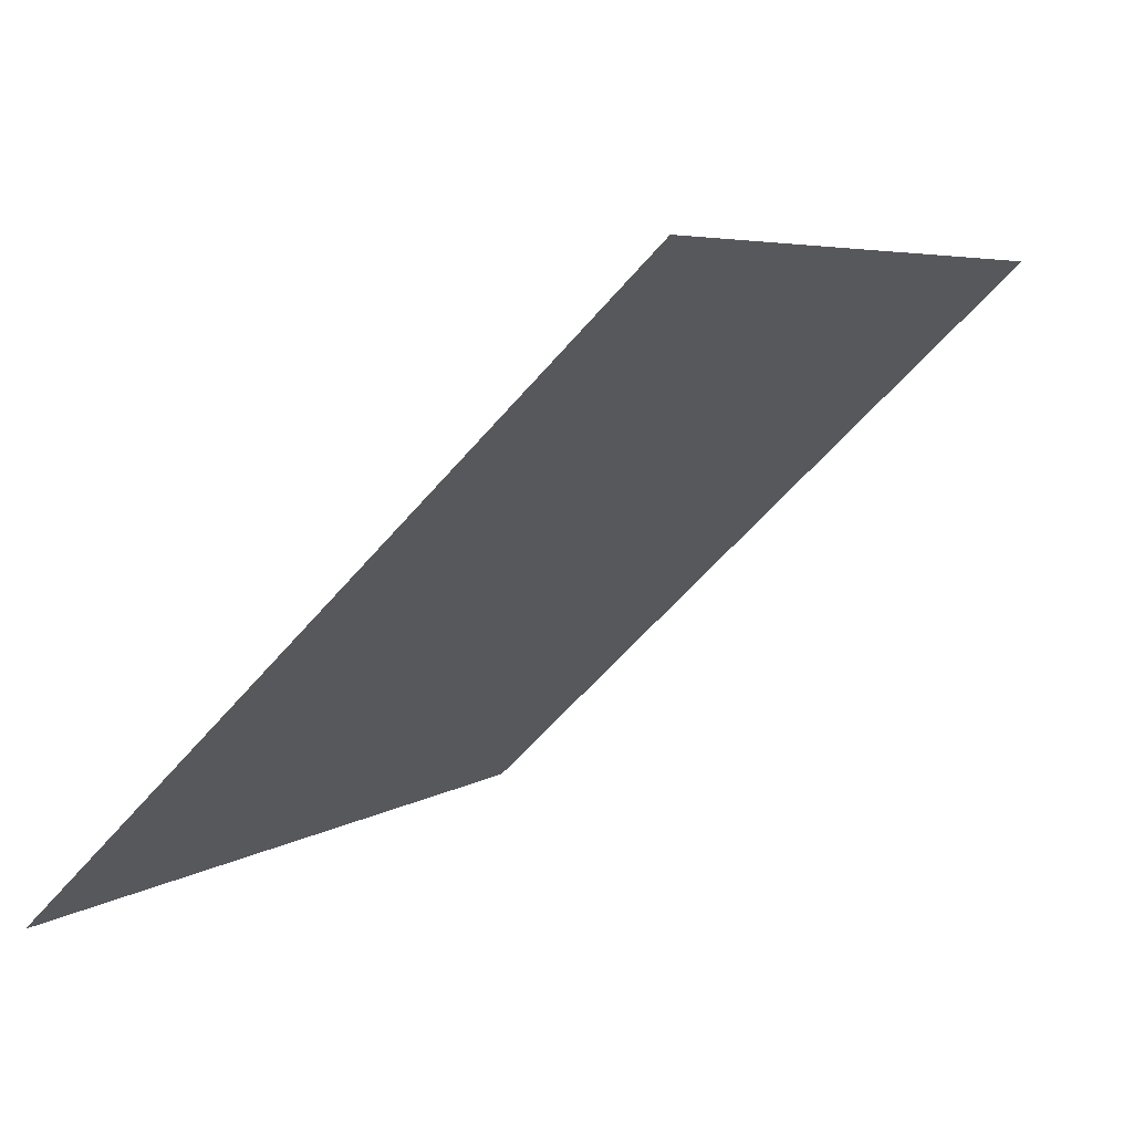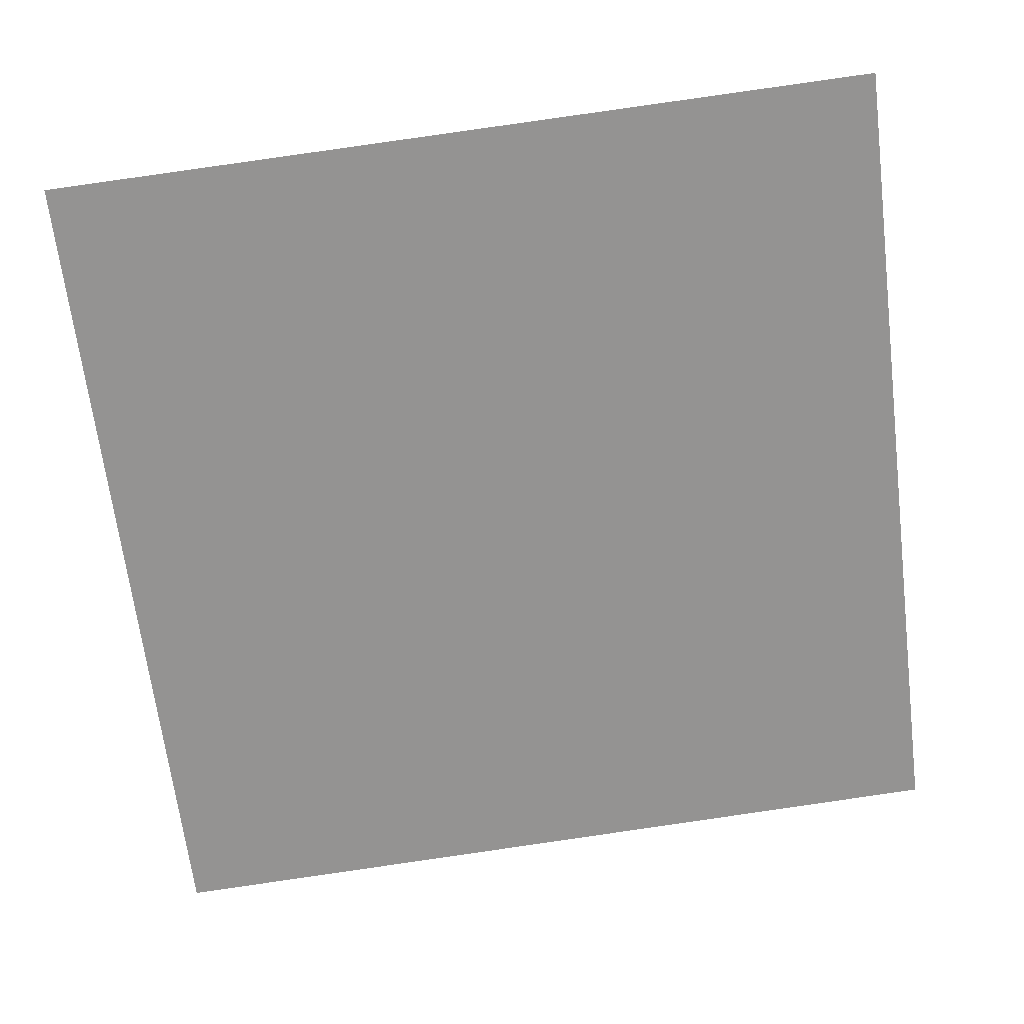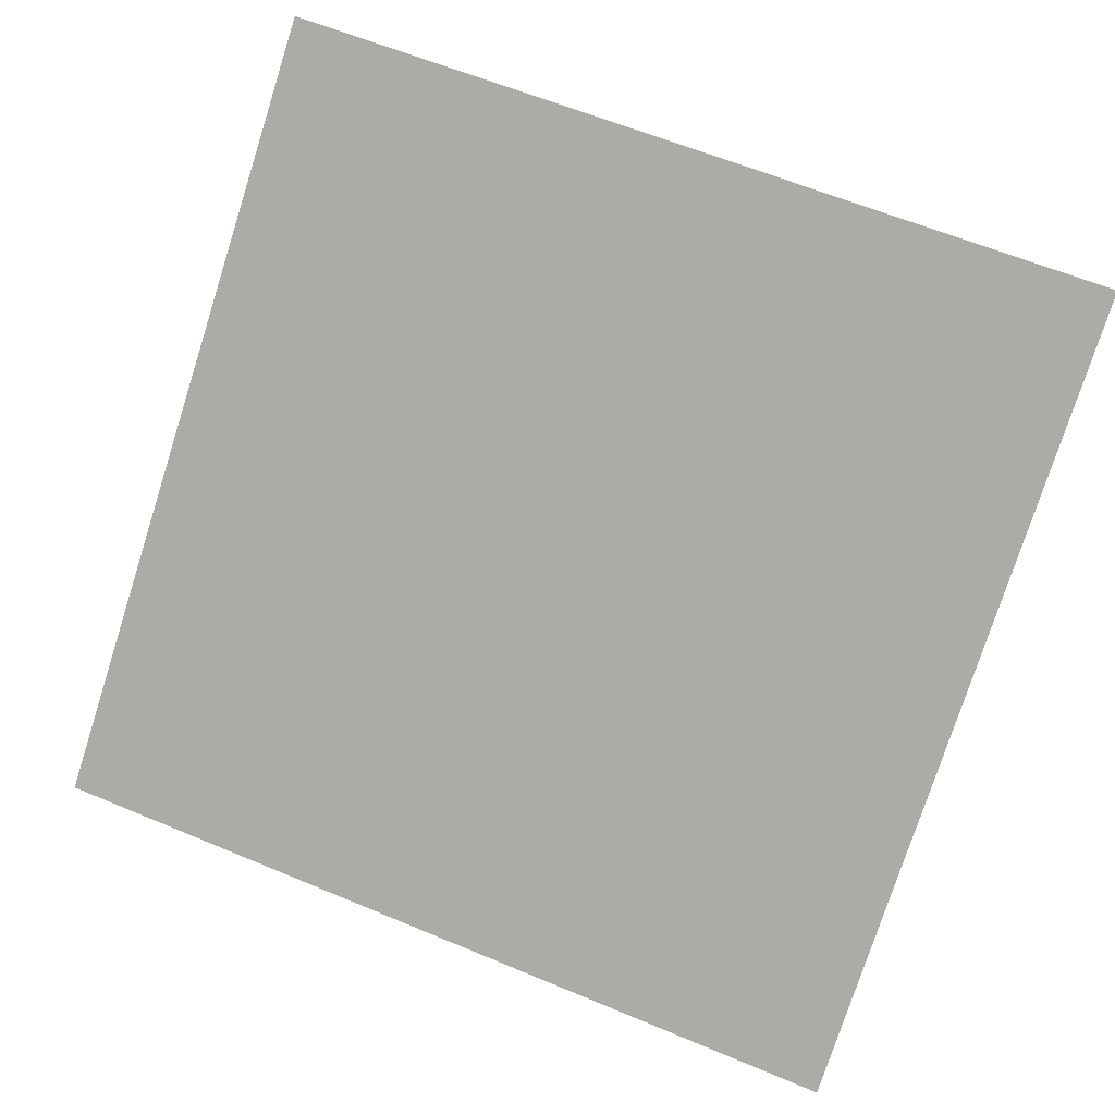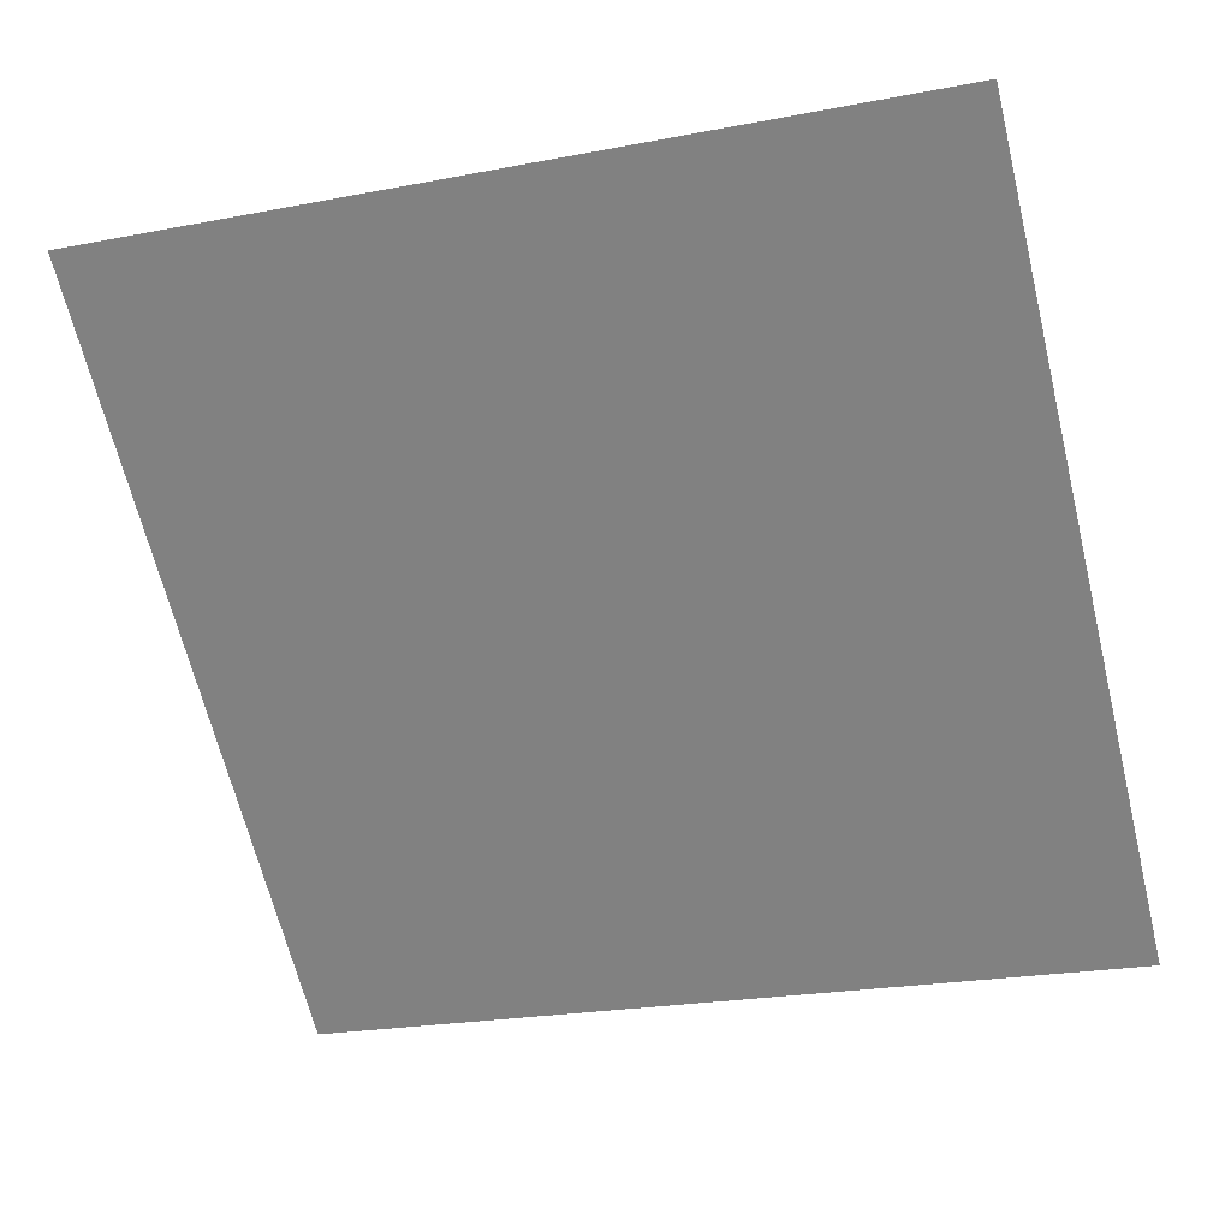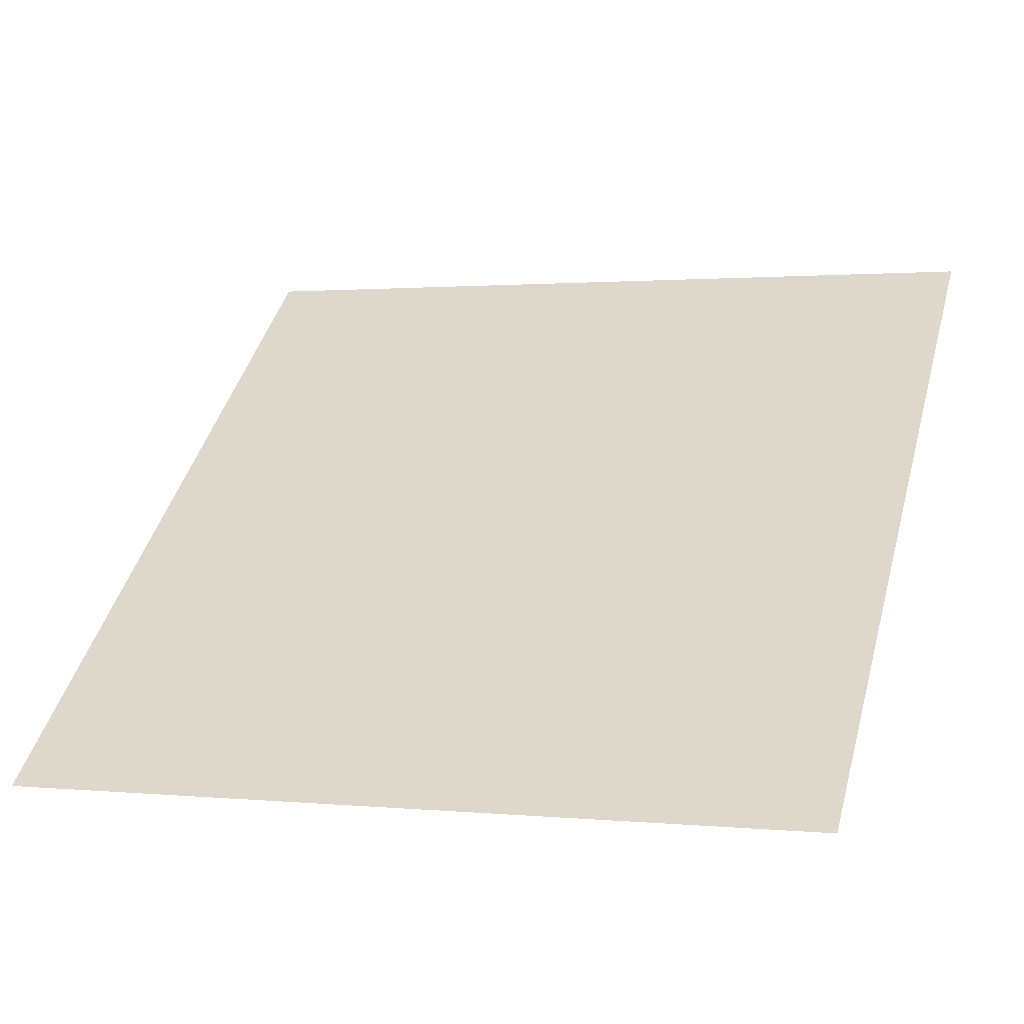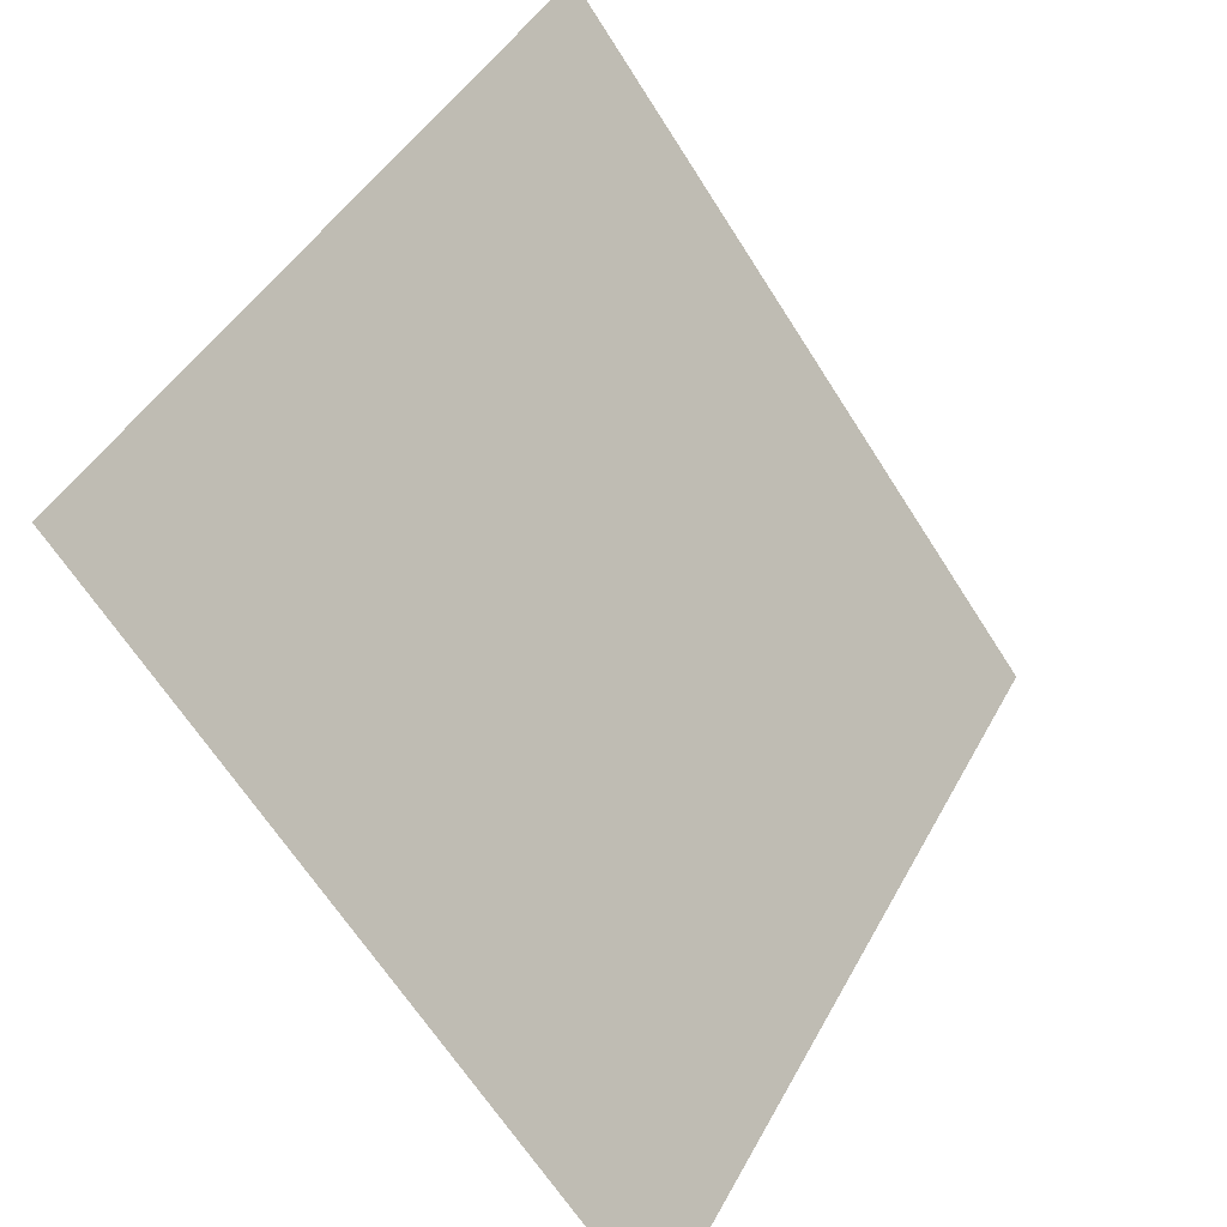
<metadata>
{"format":"obj","ext":"obj","renderer":"f3d","projection":"perspective","resolution":1024,"background":"white","views":[{"elev":-59.1,"azim":48.8,"up":"+Z"},{"elev":76.9,"azim":172.5,"up":"+Y"},{"elev":64.6,"azim":-156.4,"up":"+Y"},{"elev":-27.5,"azim":18.5,"up":"+Y"},{"elev":5.2,"azim":-159.7,"up":"+Y"},{"elev":43.7,"azim":-64.9,"up":"+Z"}]}
</metadata>
<code>
v 0.2264 0.6704 0.3579
v 0.2198 0.6706 0.3579
v 0.22 0.6745 0.3632
v 0.2265 0.6744 0.3631
f 4 3 2 1

</code>
